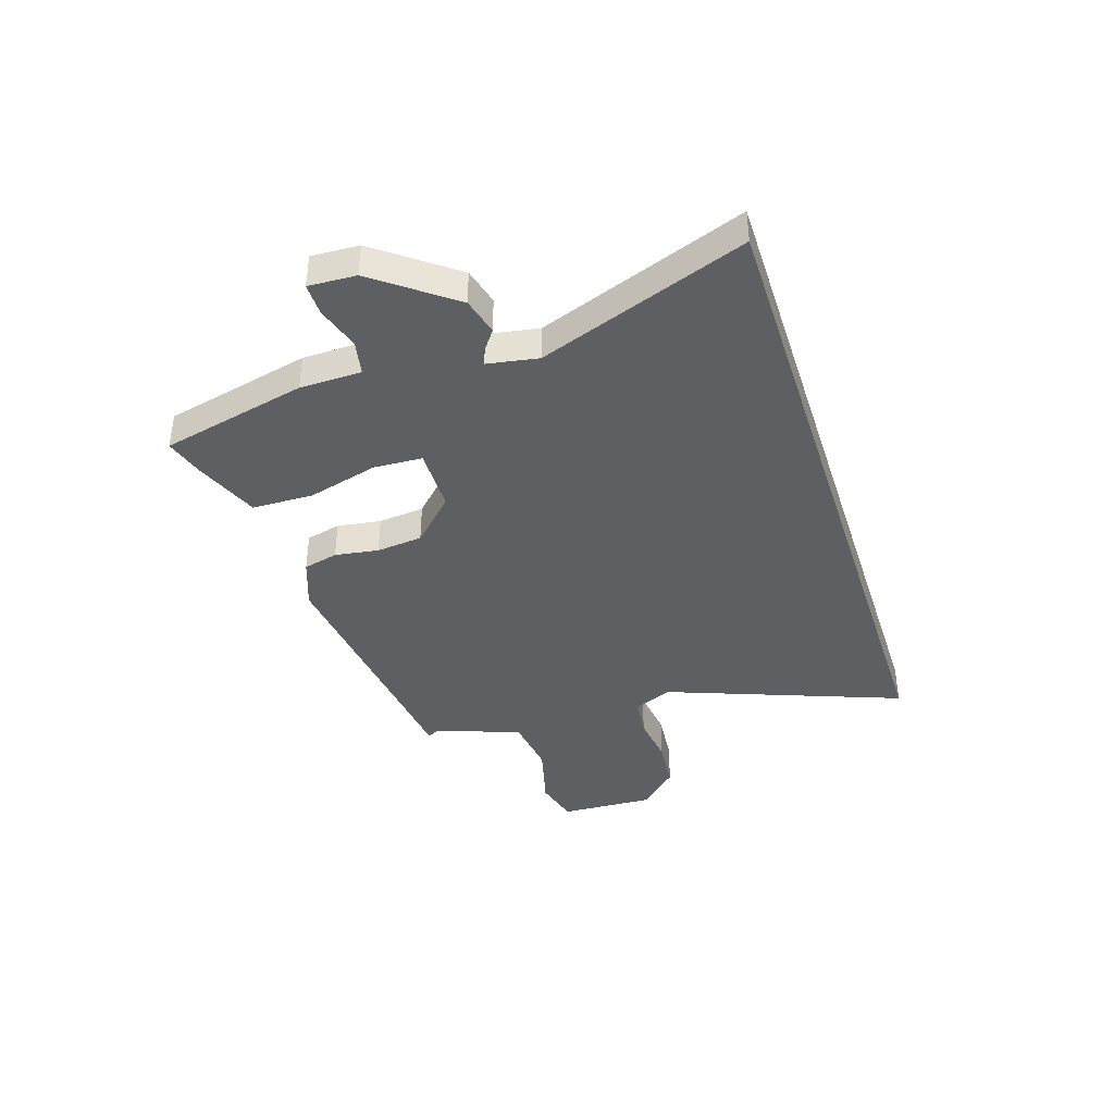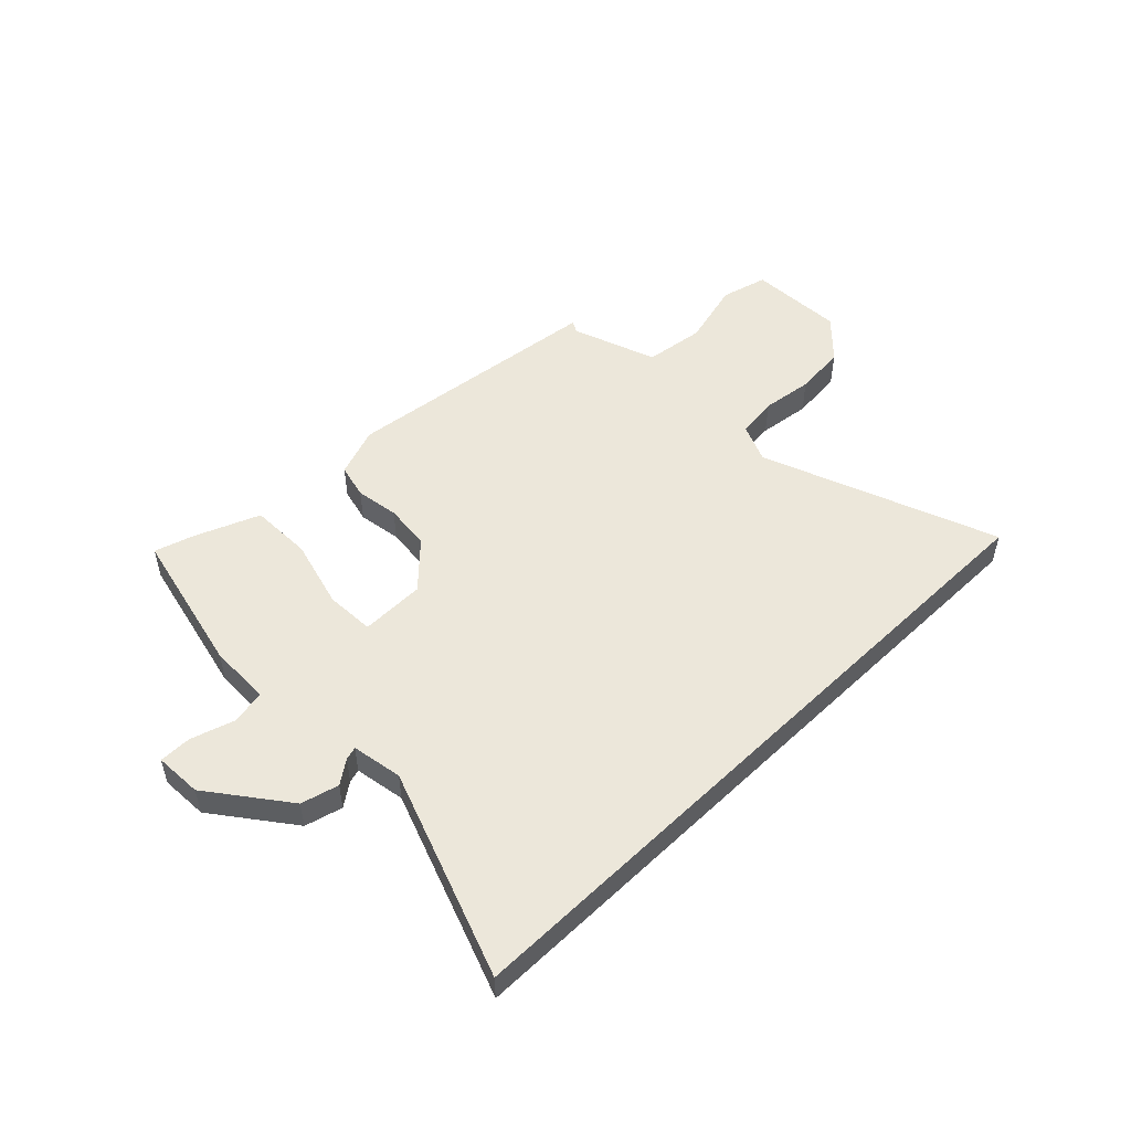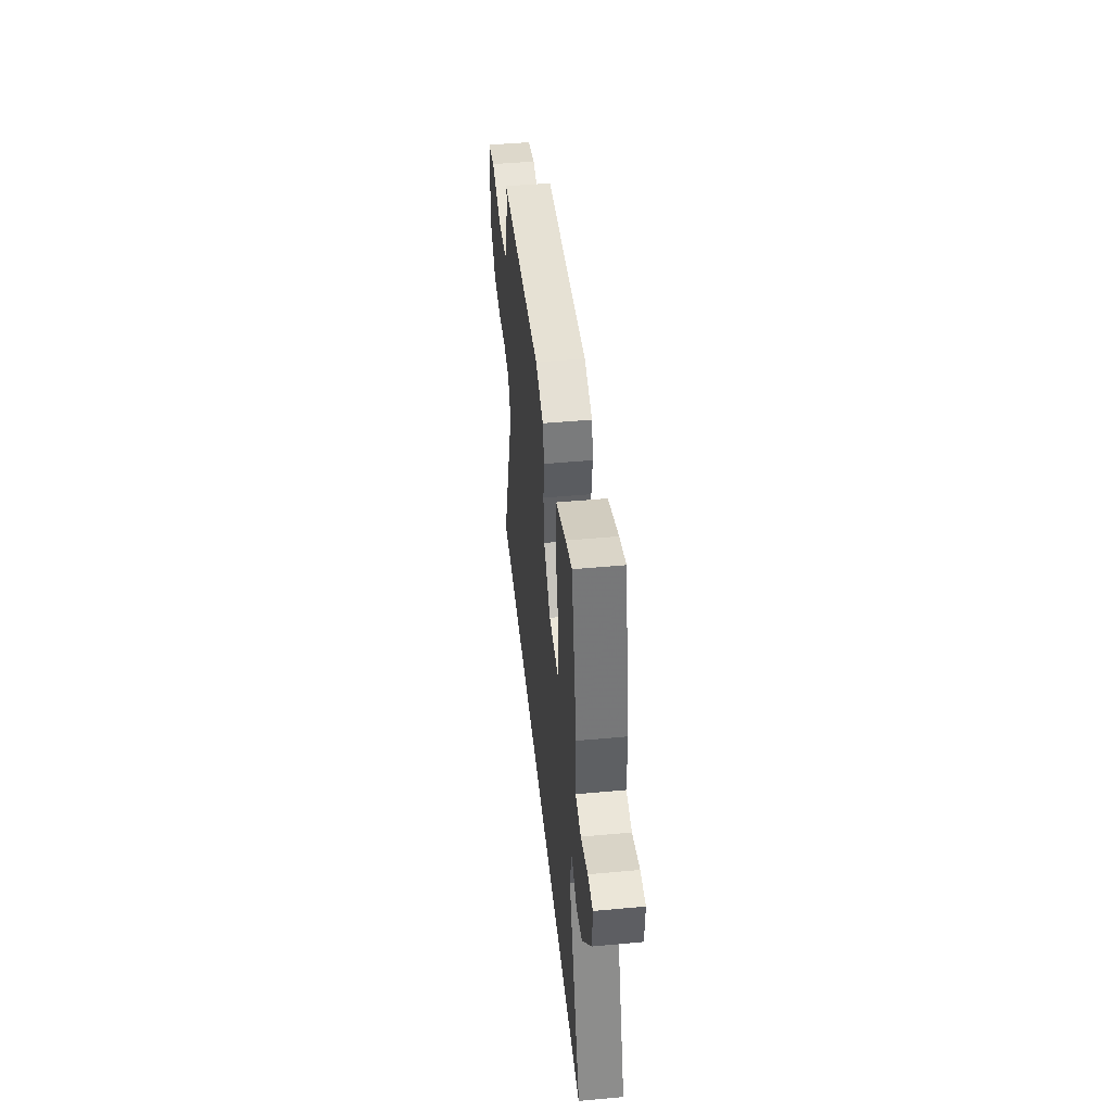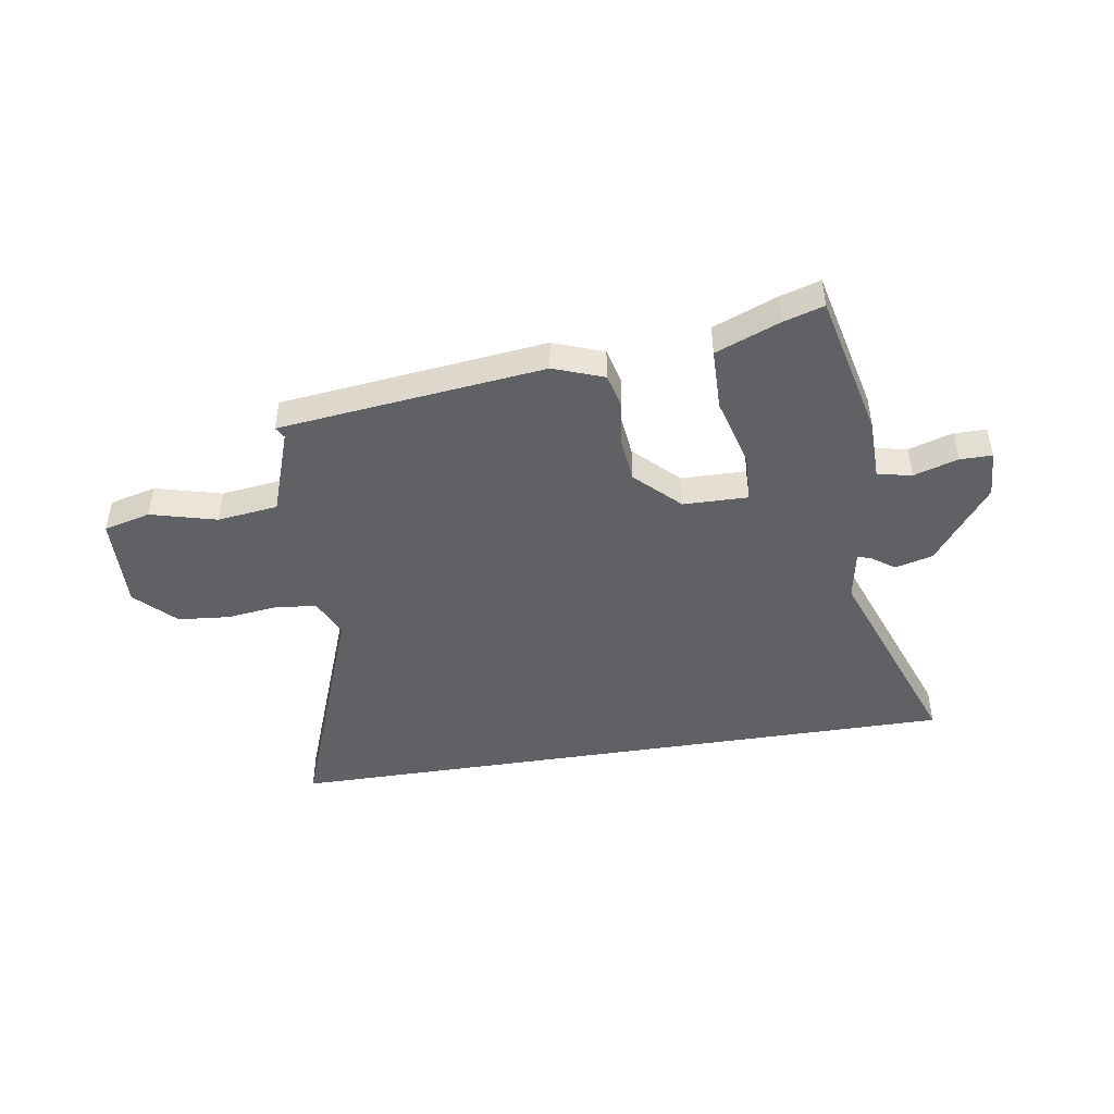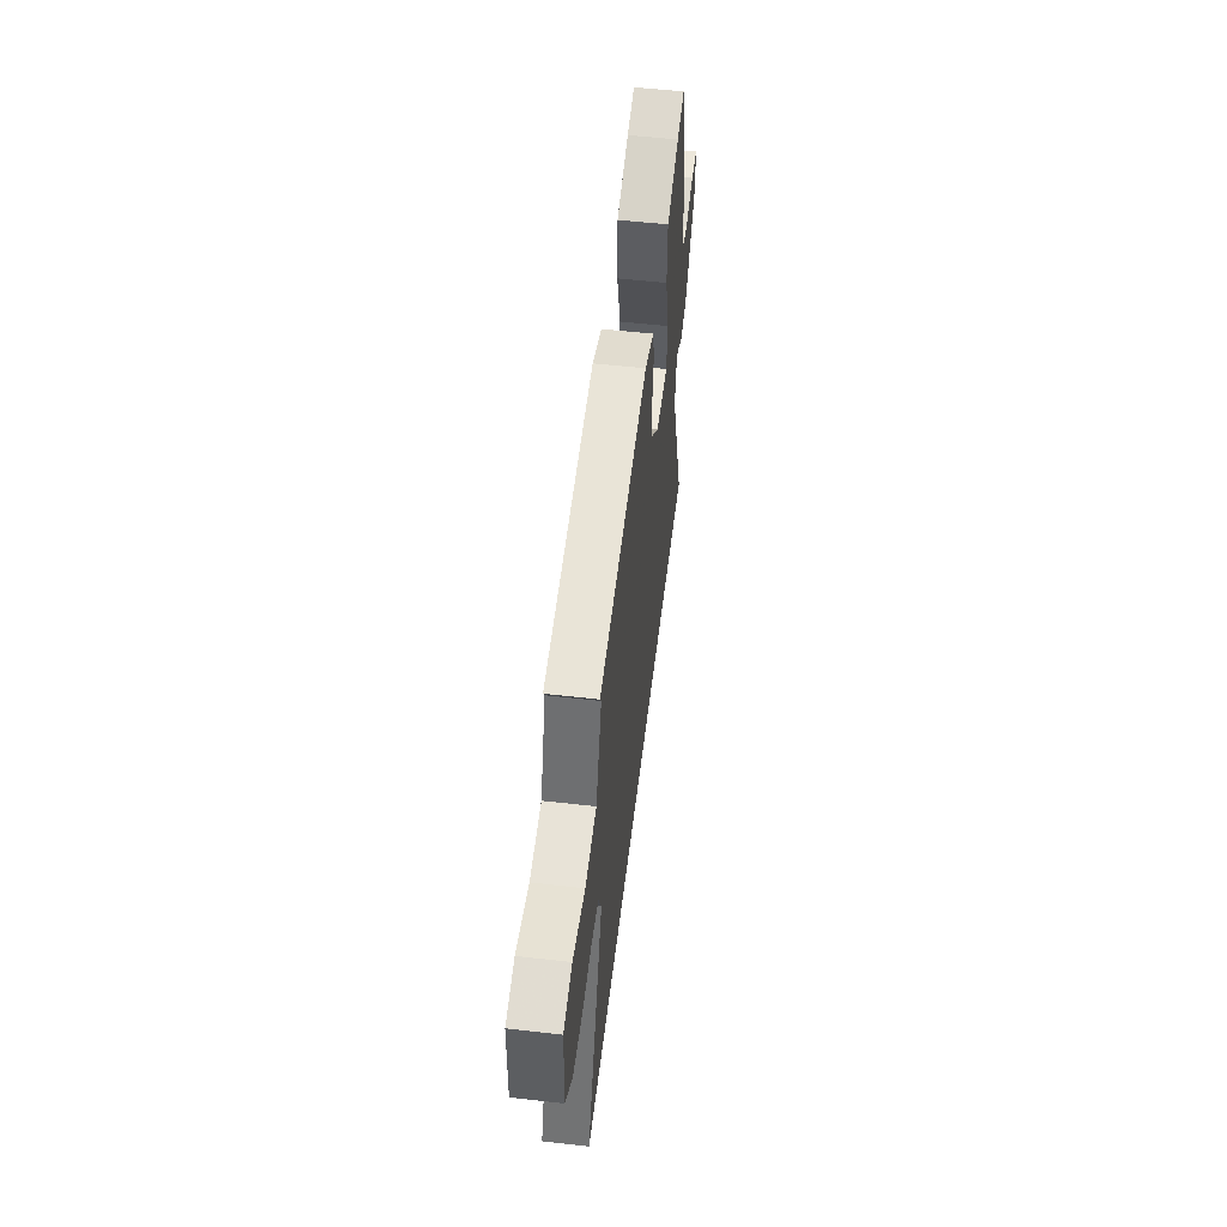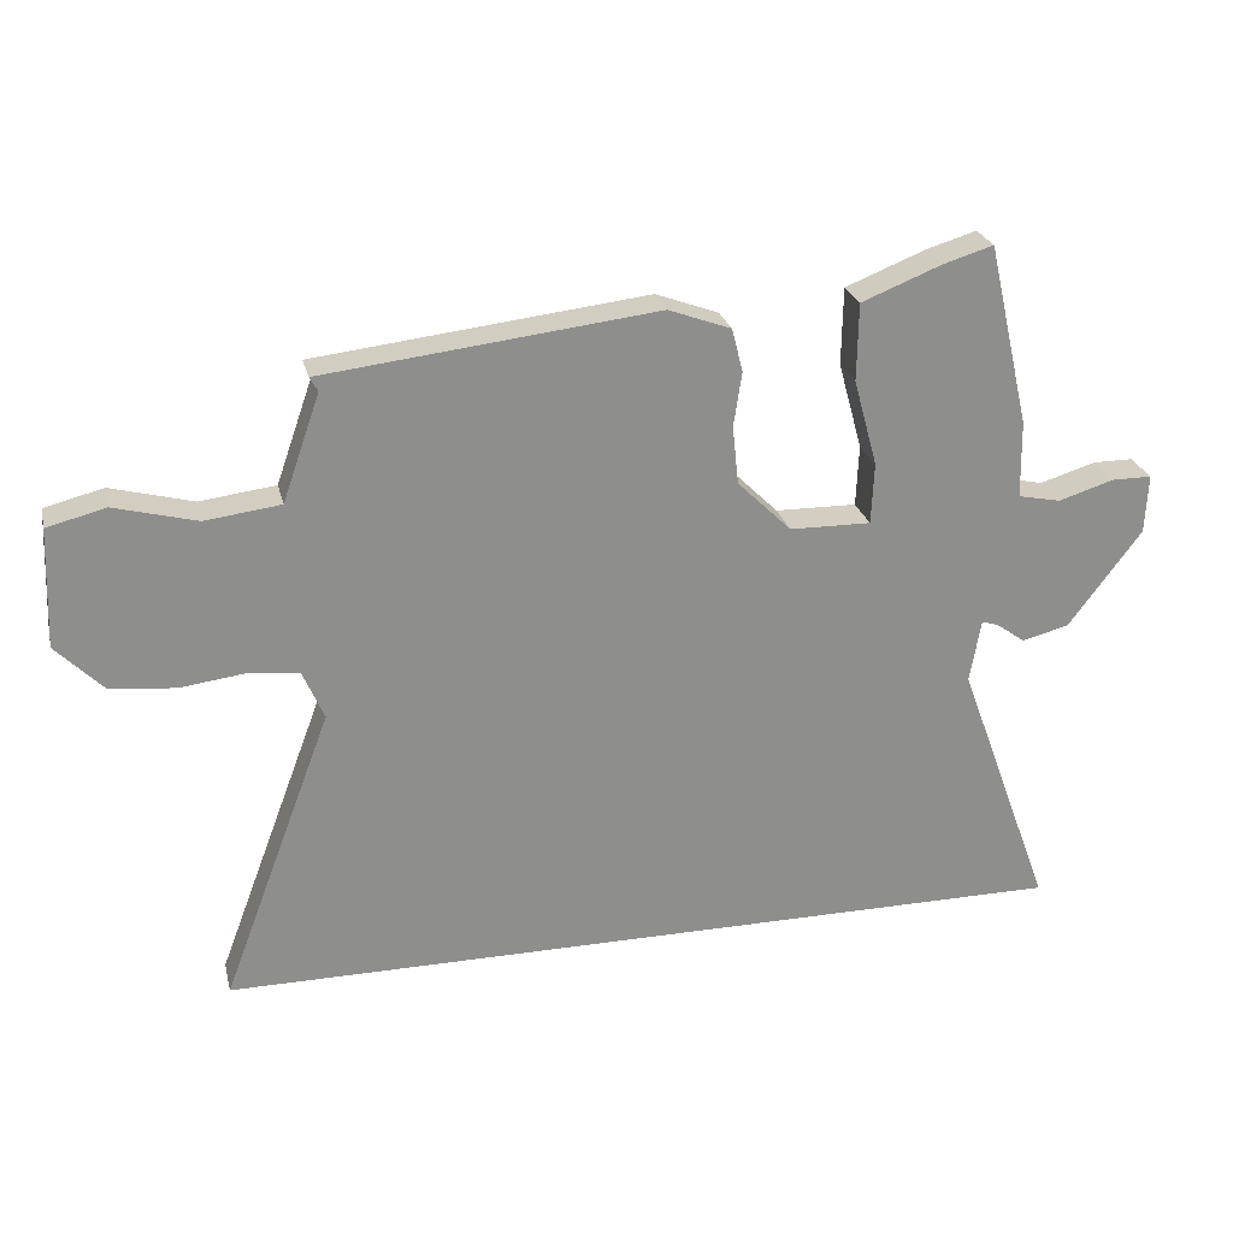
<metadata>
{"format":"obj","ext":"obj","renderer":"f3d","projection":"perspective","resolution":1024,"background":"white","views":[{"elev":-39.6,"azim":107.9,"up":"+Y"},{"elev":51.3,"azim":135.5,"up":"+Y"},{"elev":46.2,"azim":84.0,"up":"+Z"},{"elev":-46.1,"azim":9.0,"up":"+Y"},{"elev":54.1,"azim":-83.1,"up":"+Z"},{"elev":25.3,"azim":-13.2,"up":"+Z"}]}
</metadata>
<code>
v -0.642 0.07 -0.5
v -0.48 0.07 -0.068
v -0.511 0.07 0.004
v -0.586 0.07 0.013
v -0.681 0.07 0.001
v -0.776 0.07 0.01
v -0.846 0.07 0.081
v -0.839 0.07 0.256
v -0.753 0.07 0.278
v -0.632 0.07 0.246
v -0.521 0.07 0.26
v -0.466 0.07 0.417
v -0.478 0.07 0.438
v 0.01 0.07 0.494
v 0.102 0.07 0.46
v 0.118 0.07 0.396
v 0.106 0.07 0.316
v 0.115 0.07 0.231
v 0.194 0.07 0.153
v 0.313 0.07 0.151
v 0.317 0.07 0.241
v 0.282 0.07 0.369
v 0.284 0.07 0.483
v 0.402 0.07 0.53
v 0.475 0.07 0.552
v 0.537 0.07 0.284
v 0.539 0.07 0.171
v 0.602 0.07 0.158
v 0.683 0.07 0.183
v 0.742 0.07 0.183
v 0.738 0.07 0.096
v 0.631 0.07 -0.046
v 0.562 0.07 -0.064
v 0.519 0.07 -0.033
v 0.495 0.07 -0.026
v 0.479 0.07 -0.119
v 0.619 0.07 -0.5
v -0.642 0 -0.5
v -0.48 0 -0.068
v -0.511 0 0.004
v -0.586 0 0.013
v -0.681 0 0.001
v -0.776 0 0.01
v -0.846 0 0.081
v -0.839 0 0.256
v -0.753 0 0.278
v -0.632 0 0.246
v -0.521 0 0.26
v -0.466 0 0.417
v -0.478 0 0.438
v 0.01 0 0.494
v 0.102 0 0.46
v 0.118 0 0.396
v 0.106 0 0.316
v 0.115 0 0.231
v 0.194 0 0.153
v 0.313 0 0.151
v 0.317 0 0.241
v 0.282 0 0.369
v 0.284 0 0.483
v 0.402 0 0.53
v 0.475 0 0.552
v 0.537 0 0.284
v 0.539 0 0.171
v 0.602 0 0.158
v 0.683 0 0.183
v 0.742 0 0.183
v 0.738 0 0.096
v 0.631 0 -0.046
v 0.562 0 -0.064
v 0.519 0 -0.033
v 0.495 0 -0.026
v 0.479 0 -0.119
v 0.619 0 -0.5
f 36 37 1 2
f 35 36 2 3
f 31 32 33 34
f 31 34 35
f 28 29 30 31
f 27 28 31 35
f 21 22 23 24
f 20 21 24 25
f 14 15 16 17
f 12 13 14 17
f 11 12 17 18
f 10 11 18 19
f 8 9 10
f 7 8 10 19
f 4 5 6 7
f 20 25 26 27
f 20 27 35 3
f 7 19 20
f 3 4 7 20
f 39 38 74 73
f 40 39 73 72
f 71 70 69 68
f 72 71 68
f 68 67 66 65
f 72 68 65 64
f 61 60 59 58
f 62 61 58 57
f 54 53 52 51
f 54 51 50 49
f 55 54 49 48
f 56 55 48 47
f 47 46 45
f 56 47 45 44
f 44 43 42 41
f 64 63 62 57
f 40 72 64 57
f 57 56 44
f 57 44 41 40
f 1 38 39 2
f 2 39 40 3
f 3 40 41 4
f 4 41 42 5
f 5 42 43 6
f 6 43 44 7
f 7 44 45 8
f 8 45 46 9
f 9 46 47 10
f 10 47 48 11
f 11 48 49 12
f 12 49 50 13
f 13 50 51 14
f 14 51 52 15
f 15 52 53 16
f 16 53 54 17
f 17 54 55 18
f 18 55 56 19
f 19 56 57 20
f 20 57 58 21
f 21 58 59 22
f 22 59 60 23
f 23 60 61 24
f 24 61 62 25
f 25 62 63 26
f 26 63 64 27
f 27 64 65 28
f 28 65 66 29
f 29 66 67 30
f 30 67 68 31
f 31 68 69 32
f 32 69 70 33
f 33 70 71 34
f 34 71 72 35
f 35 72 73 36
f 36 73 74 37
f 37 74 38 1

</code>
